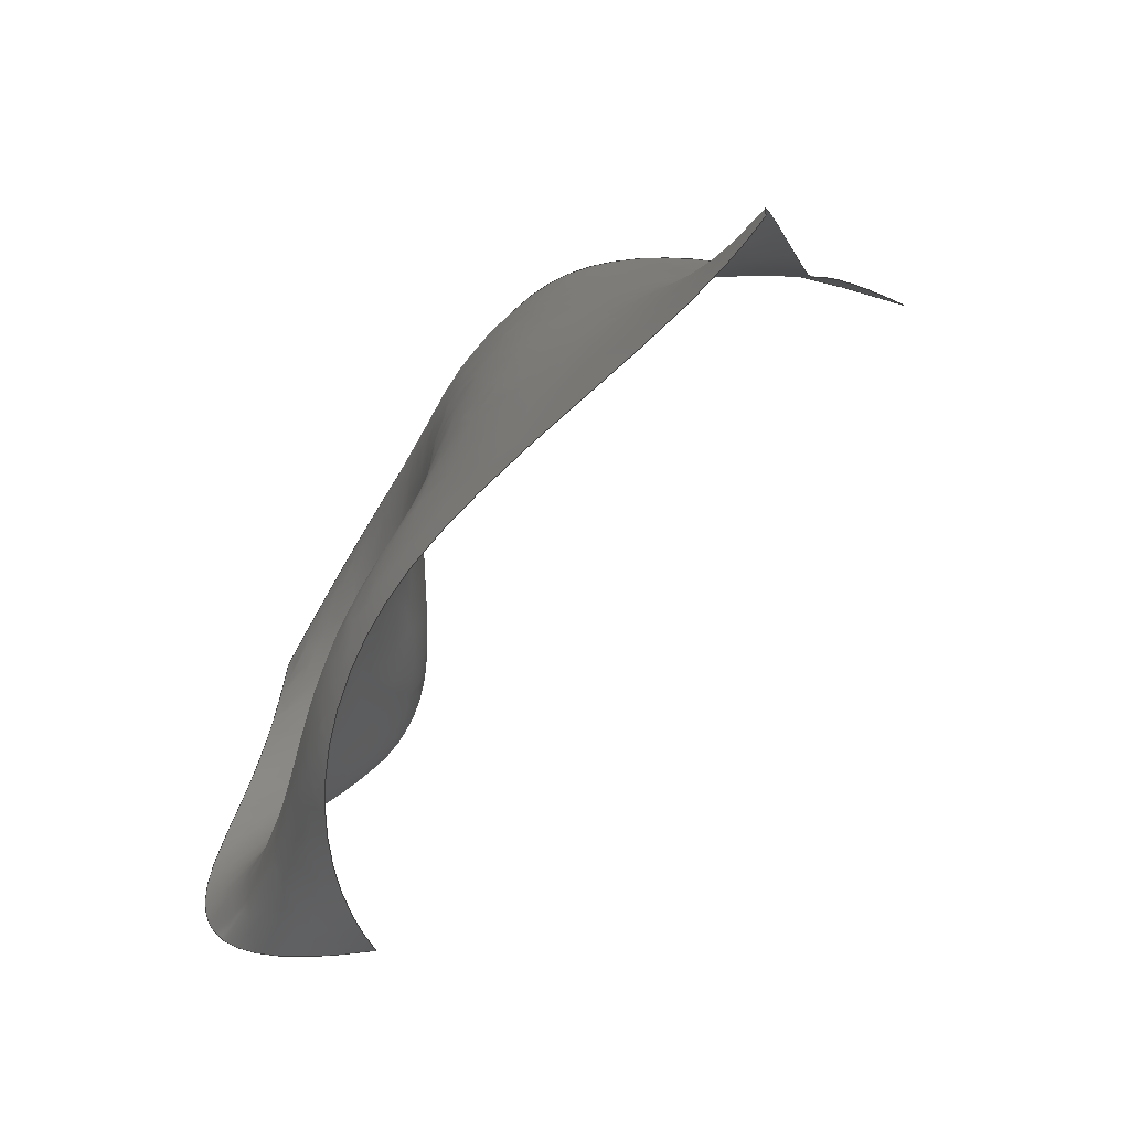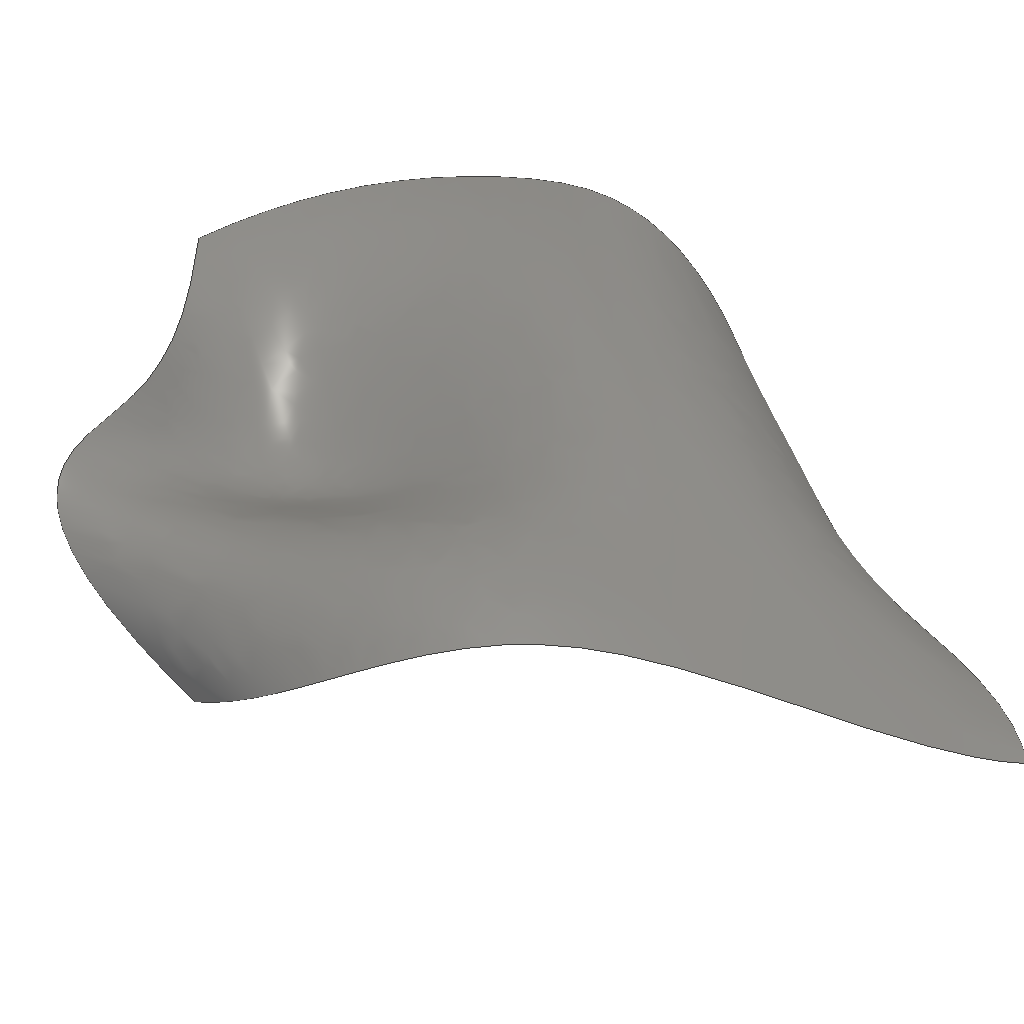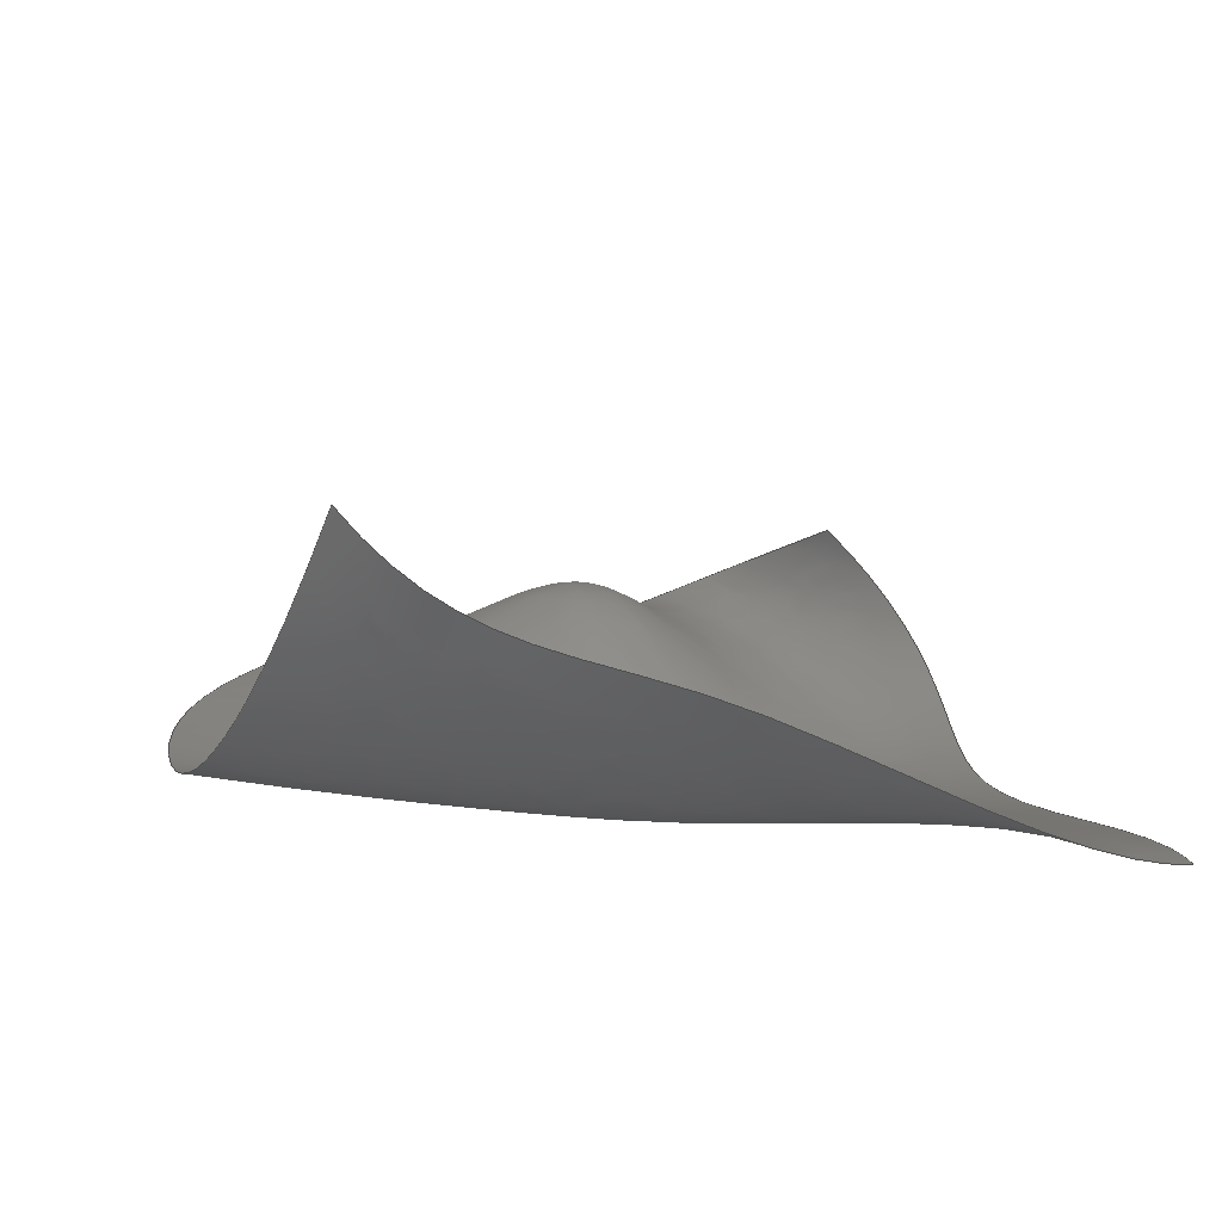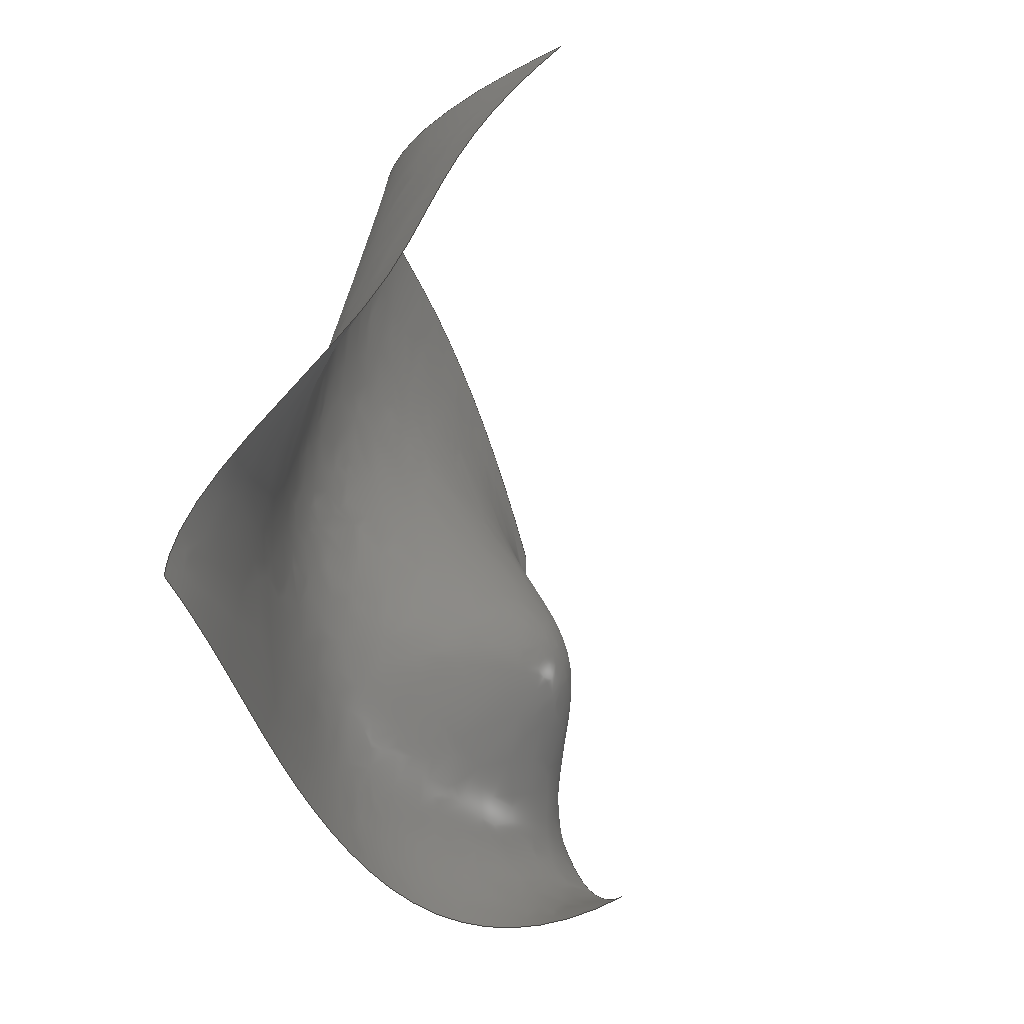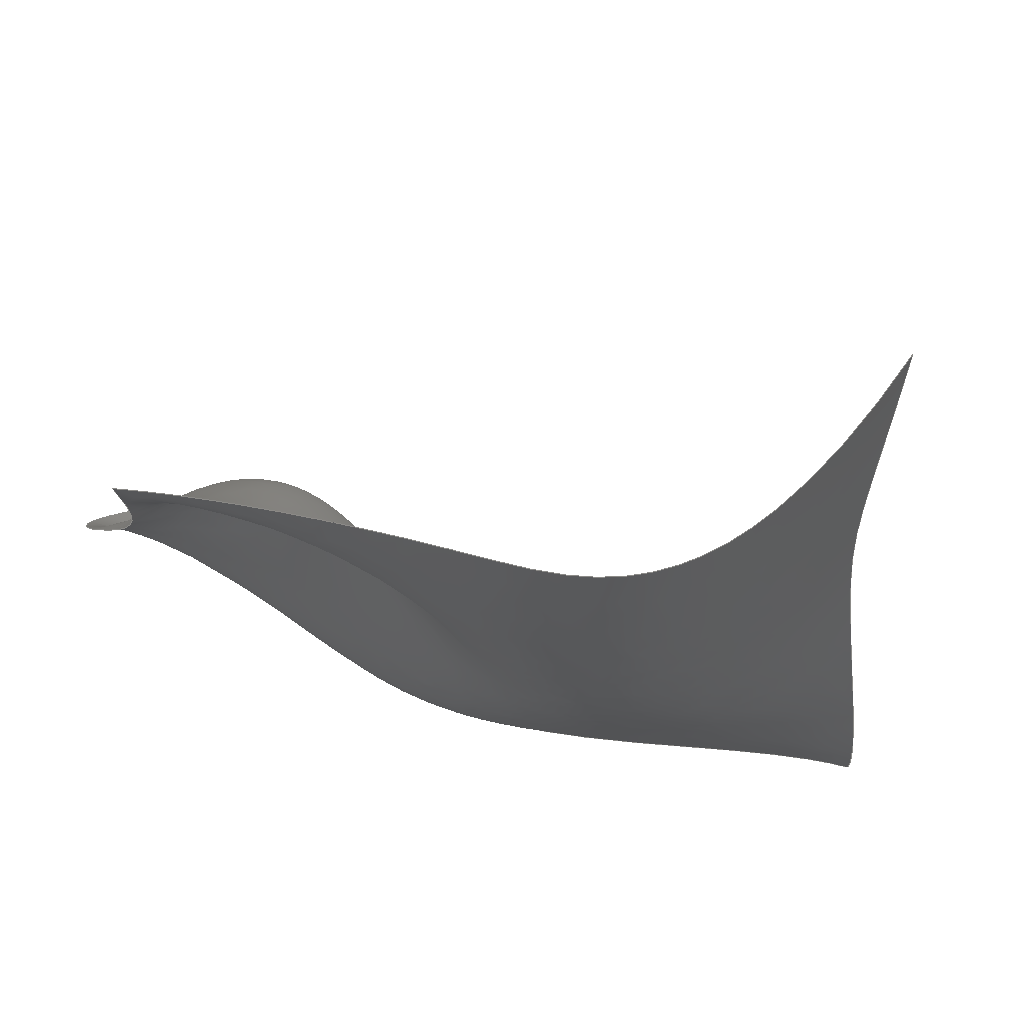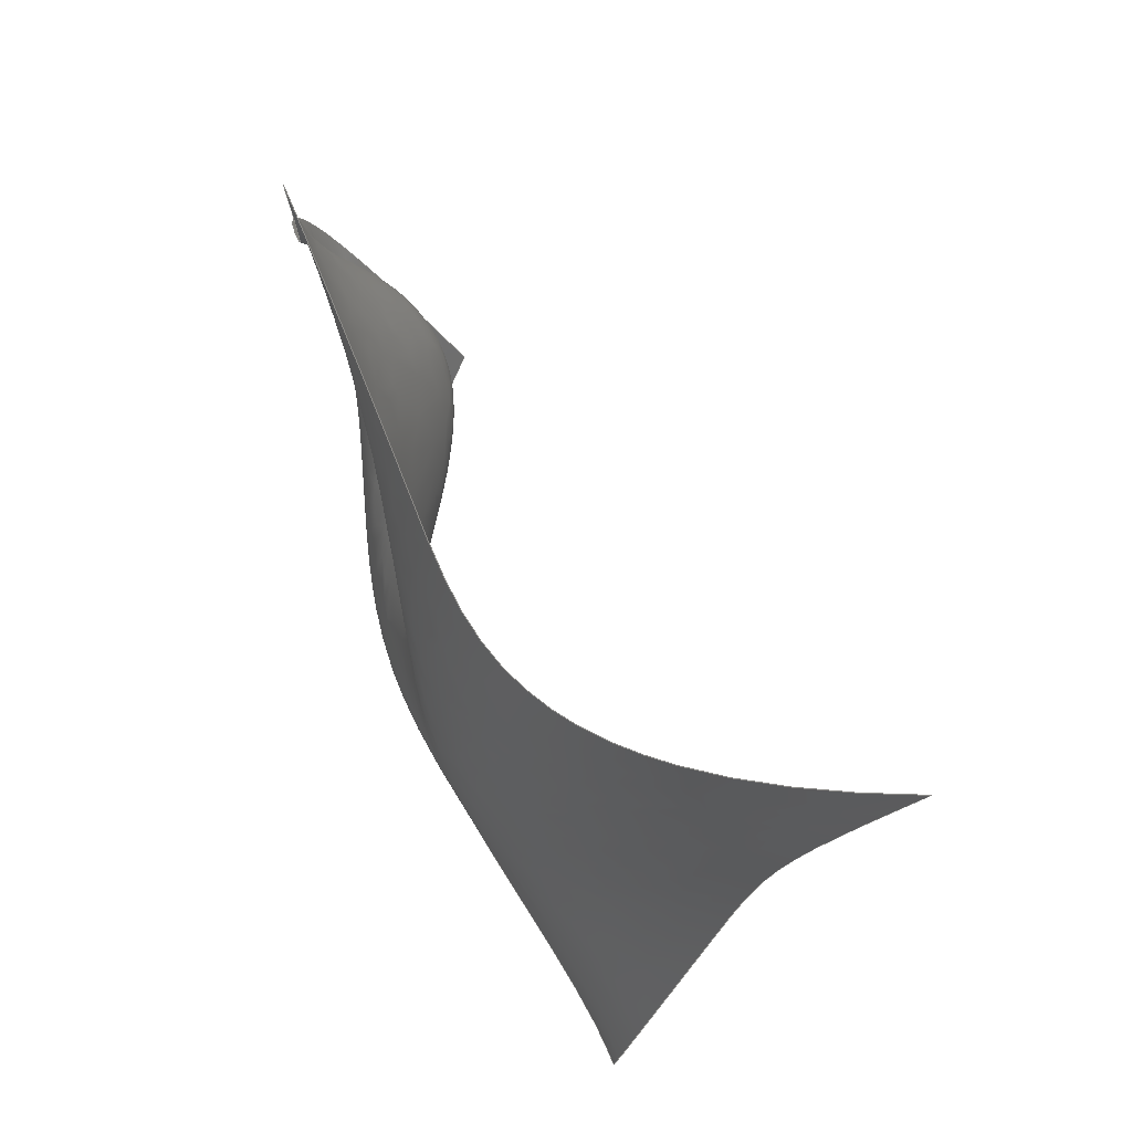
<metadata>
{"format":"iges","ext":"iges","renderer":"f3d","projection":"perspective","resolution":1024,"background":"white","views":[{"elev":-69.0,"azim":56.2,"up":"+Z"},{"elev":-47.8,"azim":-3.9,"up":"+Z"},{"elev":14.8,"azim":81.4,"up":"+Y"},{"elev":-44.2,"azim":111.9,"up":"+Z"},{"elev":79.5,"azim":14.6,"up":"+Z"},{"elev":79.4,"azim":68.4,"up":"+Z"}]}
</metadata>
<code>
 Autodesk Maya version 2011P03         IGES version 5.3
1H,,1H;,7HUnknown,46HC:/Users/tejima/Dropbox/Web/iges/surface2iges,34HA
utodesk Maya V2011P03         x64,19H2011P03-7     x64,32,38,6,308,15,
7HUnknown,1,10,2HCM,1,0.01,15H2.011e+07,0.01,5.698,6Htej
ima,7HUnknown,11,0,15H2.011e+07;
     128       1       0       1       0       0       0       000000000
     128       0       0     203       0                nurbsPla       0
128,15,13,3,3,0,0,1,0,0,0,0,0,0,7.692D-002,           1
0.1538,0.2308,0.3077,0.3846,           1
0.4615,0.5385,0.6154,0.6923,           1
0.7692,0.8462,0.9231,1,1,1,1,          1
0,0,0,0,9.091D-002,0.1818,                    1
0.2727,0.3636,0.4545,0.5455,           1
0.6364,0.7273,0.8182,0.9091,1,       1
1,1,1,1,1,1,1,1,1,1,1,1,1,1,1,1,       1
1,1,1,1,1,1,1,1,1,1,1,1,1,1,1,1,       1
1,1,1,1,1,1,1,1,1,1,1,1,1,1,1,1,       1
1,1,1,1,1,1,1,1,1,1,1,1,1,1,1,1,       1
1,1,1,1,1,1,1,1,1,1,1,1,1,1,1,1,       1
1,1,1,1,1,1,1,1,1,1,1,1,1,1,1,1,       1
1,1,1,1,1,1,1,1,1,1,1,1,1,1,1,1,       1
1,1,1,1,1,1,1,1,1,1,1,1,1,1,1,1,       1
1,1,1,1,1,1,1,1,1,1,1,1,1,1,1,1,       1
1,1,1,1,1,1,1,1,1,1,1,1,1,1,1,1,       1
1,1,1,1,1,1,1,1,1,1,1,1,1,1,1,1,       1
1,1,1,1,1,1,1,1,1,1,1,1,1,1,1,1,       1
1,1,1,1,1,1,1,1,1,1,1,1,1,1,1,1,       1
1,1,1,1,1,1,1,1,1,1,1,1,1,1,1,1,       1
1,1,1,-3.605,-2D-016,4.024,                  1
-3.409,-2D-016,4.209,-3.017,              1
-2D-016,4.545,-2.429,-2D-016,                    1
4.95,-1.841,-2D-016,5.262,                 1
-1.253,-2D-016,5.486,-0.6651,              1
-1.359D-004,5.63,-7.712D-002,              1
1.006D-003,5.698,0.5108,                      1
-3.724D-003,5.698,1.099,                     1
2.351D-002,5.63,1.687,                     1
0.1655,5.486,2.275,0.4966,           1
5.262,2.863,1.093,4.95,            1
3.451,2.029,4.545,3.843,           1
2.931,4.209,4.039,3.464,           1
4.024,-3.605,0,3.821,                     1
-3.409,-2D-016,3.972,-3.017,              1
-5.556D-003,4.247,-2.429,                   1
-2.543D-002,4.578,-1.841,                    1
-5.171D-002,4.833,-1.253,                   1
-7.928D-002,5.017,-0.6651,                   1
-0.1031,5.135,-7.712D-002,                   1
-0.117,5.191,0.5108,-0.1213,           1
5.191,1.099,-8.127D-002,                    1
5.135,1.687,7.36D-002,                     1
5.017,2.275,0.4069,4.833,            1
2.863,0.9836,4.578,3.451,           1
1.868,4.247,3.843,2.707,           1
3.972,4.039,3.199,3.821,           1
-3.605,-1D-016,3.415,-3.409,              1
2.405D-002,3.511,-3.017,                    1
4.639D-002,3.685,-2.431,                    1
2.194D-002,3.894,-1.845,                    1
-4.12D-002,4.053,-1.26,                   1
-0.1238,4.167,-0.6737,-0.2065,        1
4.24,-8.695D-002,-0.2697,                   1
4.274,0.501,-0.2967,4.274,          1
1.09,-0.2541,4.24,1.68,           1
-9.15D-002,4.167,2.27,                    1
0.2381,4.053,2.861,0.7825,           1
3.894,3.45,1.589,3.685,           1
3.843,2.334,3.511,4.039,           1
2.765,3.415,-3.623,                         1
-8.327D-017,2.814,-3.423,                   1
0.1042,2.857,-3.027,0.2413,           1
2.932,-2.441,0.2789,3.017,             1
-1.859,0.1952,3.077,-1.28,          1
3.647D-002,3.115,-0.7005,                    1
-0.1508,3.137,-0.1182,-0.3204,        1
3.145,0.4697,-0.4246,3.144,          1
1.063,-0.4238,3.133,1.661,           1
-0.2866,3.109,2.26,                         1
2.004D-002,3.068,2.859,0.5288,       1
3.005,3.457,1.272,2.917,           1
3.853,1.947,2.839,4.05,            1
2.334,2.794,-3.675,                         1
-2.776D-017,2.23,-3.466,                    1
0.2005,2.241,-3.055,0.4808,             1
2.257,-2.458,0.6131,2.263,          1
-1.876,0.531,2.258,-1.302,          1
0.3085,2.245,-0.7292,                          1
1.935D-002,2.23,-0.1528,                    1
-0.2634,2.217,0.4347,-0.4612,         1
2.212,1.035,-0.5247,2.215,           1
1.642,-0.4328,2.221,2.255,          1
-0.1595,2.222,2.868,0.3206,          1
2.216,3.479,1.033,2.195,           1
3.883,1.679,2.169,4.083,           1
2.05,2.151,-3.782,                         1
-8.981D-005,1.671,-3.551,                     1
0.2847,1.665,-3.107,0.6925,          1
1.647,-2.483,0.9152,1.607,          1
-1.89,0.8446,1.561,-1.315,         1
0.5765,1.514,-0.7481,0.2069,          1
1.472,-0.1777,-0.1699,1.442,         1
0.4091,-0.451,1.43,1.015,           1
-0.5774,1.437,1.635,-0.534,         1
1.453,2.263,-0.2971,1.473,          1
2.895,0.1553,1.488,3.526,            1
0.8454,1.493,3.943,1.479,            1
1.484,4.149,1.842,1.475,            1
-3.956,6.646D-004,1.144,                      1
-3.691,0.3307,1.128,-3.192,          1
0.8078,1.091,-2.516,1.081,          1
1.023,-1.895,1.02,0.951,          1
-1.311,0.7302,0.8812,-0.7457,         1
0.319,0.8202,-0.1803,-0.1082,         1
0.7741,0.4053,-0.4364,0.7509,           1
1.018,-0.6023,0.7497,1.649,          1
-0.5939,0.7606,2.294,-0.3897,          1
0.7755,2.948,3.032D-002,                     1
0.7859,3.605,0.6861,0.7834,           1
4.042,1.294,0.7675,4.259,           1
1.644,0.7546,-4.23,                         1
-2.461D-003,0.6643,-3.912,                   1
0.3003,0.6371,-3.323,0.7356,           1
0.579,-2.56,0.9778,0.4864,           1
-1.888,0.9093,0.3936,-1.279,          1
0.63,0.3056,-0.7075,0.24,          1
0.2278,-0.1451,-0.1624,0.1651,         1
0.4385,-0.4691,0.124,1.055,          1
-0.6226,0.1027,1.696,-0.6158,         1
9.161D-002,2.359,-0.4321,                    1
8.233D-002,3.038,-5.636D-002,               1
6.638D-002,3.728,0.5264,                     1
3.525D-002,4.194,1.063,                     1
-1.309D-003,4.427,1.371,                    1
-2.495D-002,-4.543,1.554D-002,              1
0.2118,-4.162,0.22,0.1675,          1
-3.469,0.5036,8.118D-002,                    1
-2.599,0.6295,-4.067D-002,                    1
-1.862,0.5325,-0.1534,-1.22,        1
0.2889,-0.2558,-0.6358,                        1
-2.481D-002,-0.3464,-7.284D-002,             1
-0.3334,-0.4241,0.51,-0.5539,        1
-0.4867,1.13,-0.6448,-0.5369,        1
1.78,-0.6061,-0.5822,2.459,          1
-0.4298,-0.6293,3.164,-0.1097,        1
-0.6847,3.892,0.361,-0.7554,         1
4.391,0.7796,-0.817,4.643,           1
1.016,-0.8526,-4.736,0.1094,          1
-0.2638,-4.312,0.1811,-0.3323,         1
-3.546,0.2584,-0.4568,-2.602,        1
0.2213,-0.6116,-1.817,                        1
7.724D-002,-0.74,-1.148,                   1
-0.128,-0.8477,-0.5499,-0.3484,        1
-0.9403,1.893D-002,-0.5391,                   1
-1.023,0.6072,-0.6495,-1.103,        1
1.236,-0.6584,-1.183,1.899,           1
-0.5741,-1.266,2.595,-0.3992,        1
-1.356,3.323,-0.1374,-1.454,        1
4.08,0.2078,-1.564,4.603,          1
0.4911,-1.646,4.869,0.6454,          1
-1.691,-4.668,0.3282,-0.8069,        1
-4.246,0.2628,-0.9091,-3.482,        1
0.124,-1.085,-2.538,                        1
-9.248D-002,-1.277,-1.749,                  1
-0.3007,-1.415,-1.073,-0.4844,        1
-1.514,-0.4659,-0.6272,-1.592,       1
0.1159,-0.7132,-1.665,0.7204,         1
-0.7233,-1.75,1.368,-0.6562,        1
-1.854,2.05,-0.5288,-1.971,         1
2.765,-0.3543,-2.099,3.509,         1
-0.1467,-2.233,4.279,                        1
8.008D-002,-2.37,4.807,                    1
0.2348,-2.462,5.074,0.3107,           1
-2.507,-4.197,0.7219,-1.463,         1
-3.846,0.5463,-1.611,-3.202,        1
0.2284,-1.852,-2.376,-0.152,        1
-2.087,-1.657,-0.4398,-2.226,       1
-1.009,-0.6389,-2.3,-0.4004,       1
-0.753,-2.341,0.2031,-0.7863,         1
-2.379,0.8391,-0.741,-2.451,         1
1.52,-0.6303,-2.565,2.233,         1
-0.479,-2.705,2.969,-0.3095,        1
-2.858,3.719,-0.1449,-3.013,        1
4.474,-7.87D-003,-3.155,                   1
4.975,4.977D-002,-3.234,5.223,       1
6.635D-002,-3.267,-3.519,                    1
1.134,-2.007,-3.279,0.9238,         1
-2.193,-2.821,0.5423,-2.491,          1
-2.184,8.399D-002,-2.758,                   1
-1.576,-0.266,-2.89,-0.9814,       1
-0.5132,-2.932,-0.3802,-0.6632,       1
-2.929,0.2448,-0.7219,-2.925,         1
0.9151,-0.6928,-2.97,1.632,         1
-0.5921,-3.078,2.374,-0.4489,         1
-3.22,3.126,-0.2896,-3.377,        1
3.871,-0.1411,-3.527,4.592,         1
-3.056D-002,-3.65,5.046,2D-016,          1
-3.7,5.263,2D-016,-3.714,               1
-3.065,1.387,-2.312,-2.9,         1
1.173,-2.521,-2.57,0.7817,             1
-2.851,-2.061,0.2975,-3.135,        1
-1.531,-8.563D-002,-3.262,                  1
-0.9731,-0.3698,-3.283,-0.3787,        1
-0.557,-3.252,0.2591,-0.6498,         1
-3.22,0.9506,-0.6479,-3.247,        1
1.689,-0.5665,-3.347,2.449,         1
-0.436,-3.485,3.21,-0.2844,         1
-3.639,3.95,-0.1399,-3.781,        1
4.646,-3.056D-002,-3.888,                    1
5.067,2D-016,-3.917,5.263,2D-016,       1
-3.917,0,1,0,1;                                       1
S      1G      4D      2P    203
</code>
